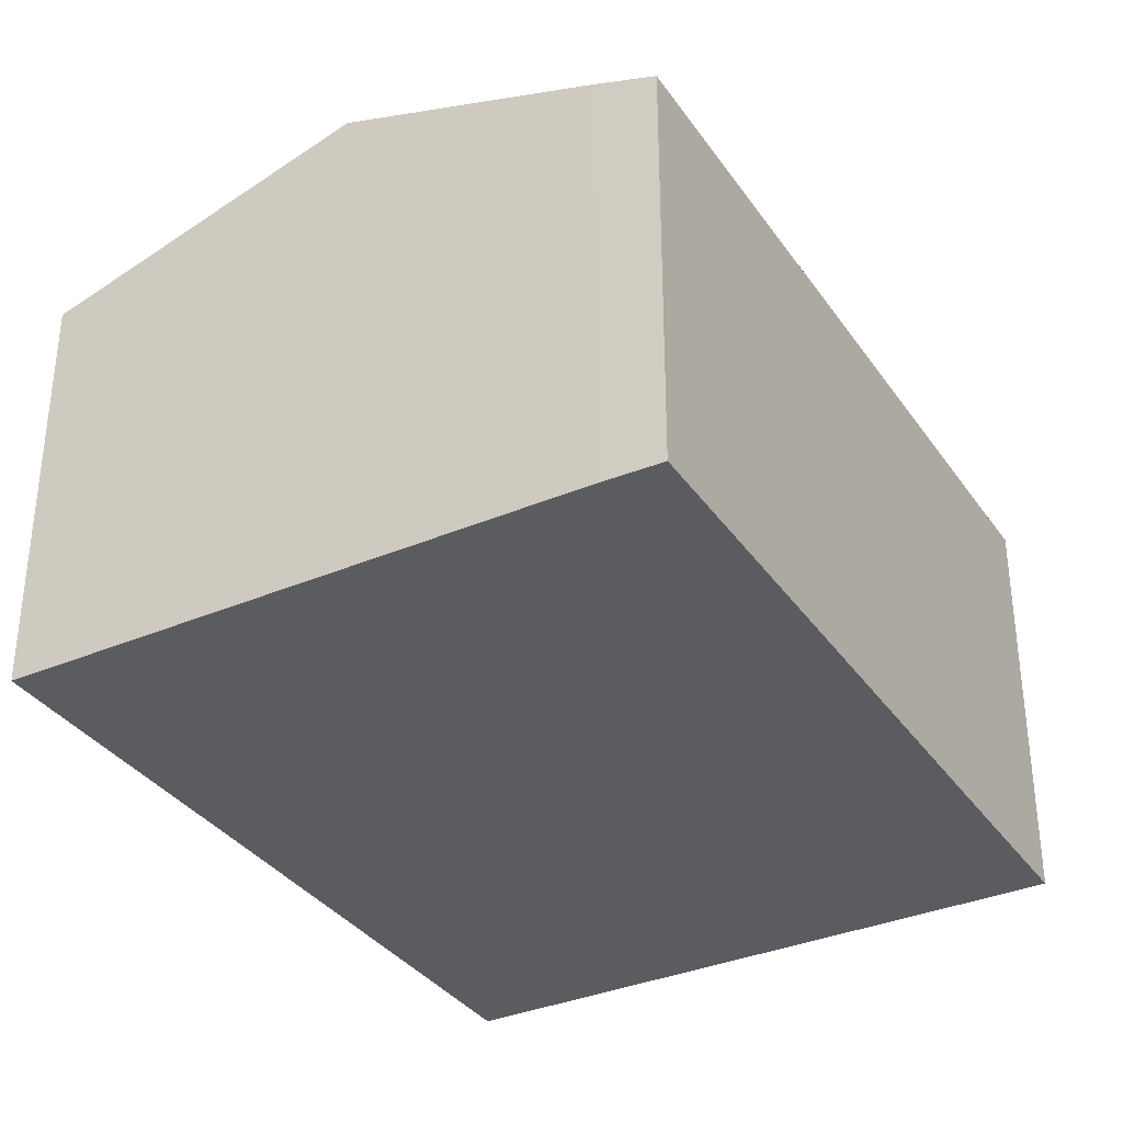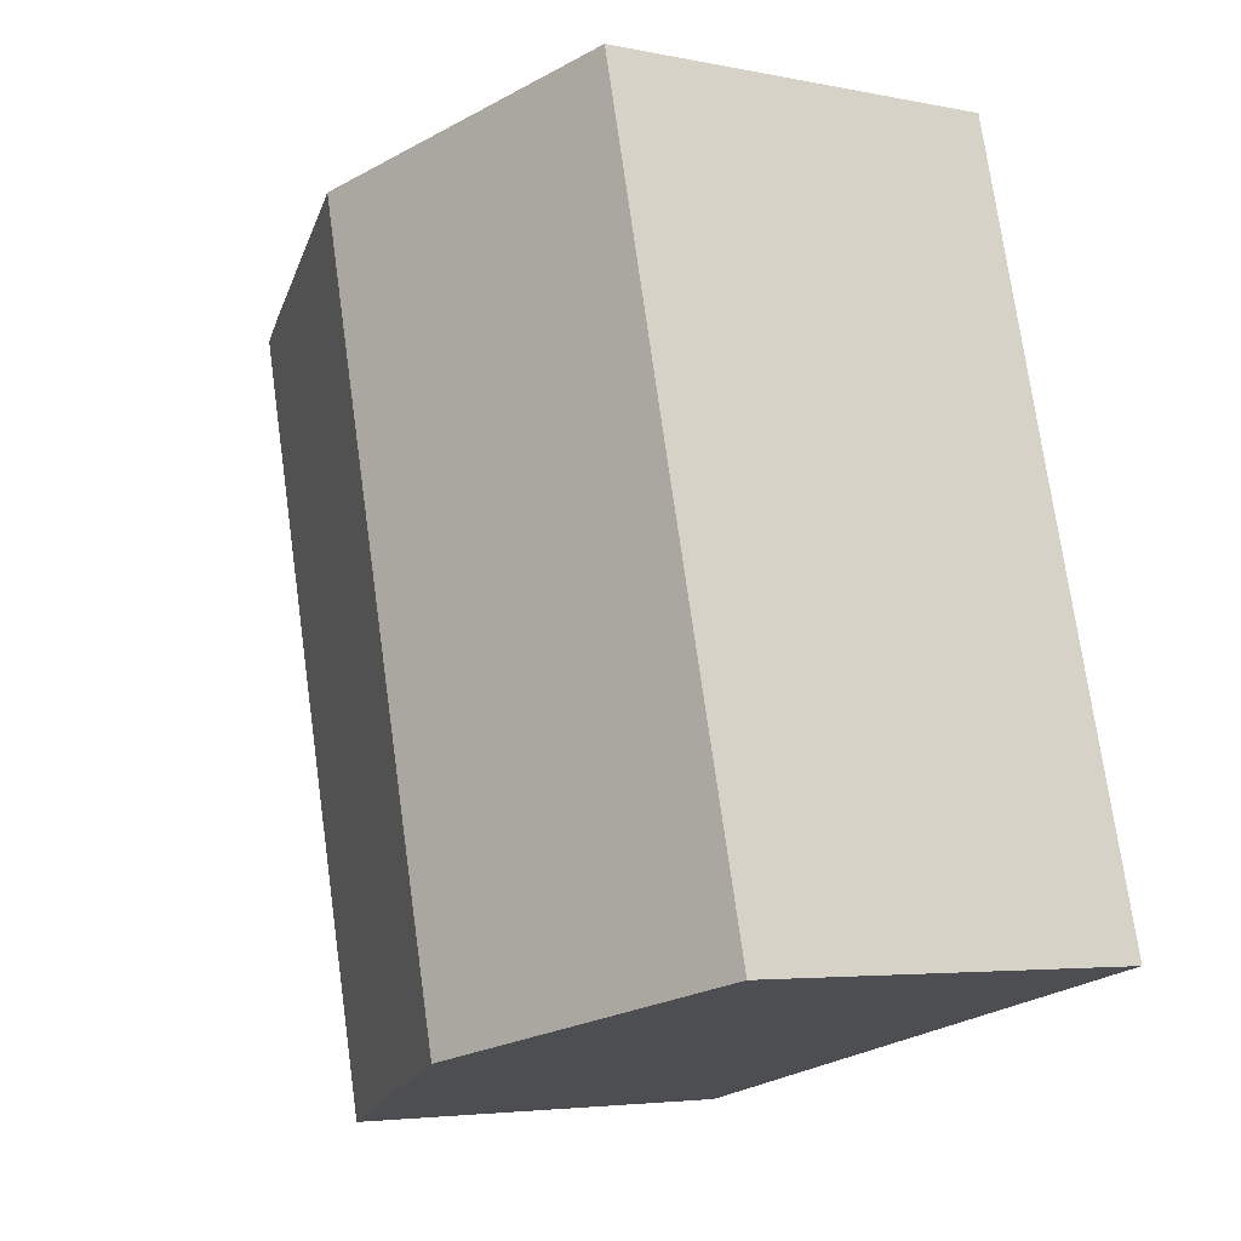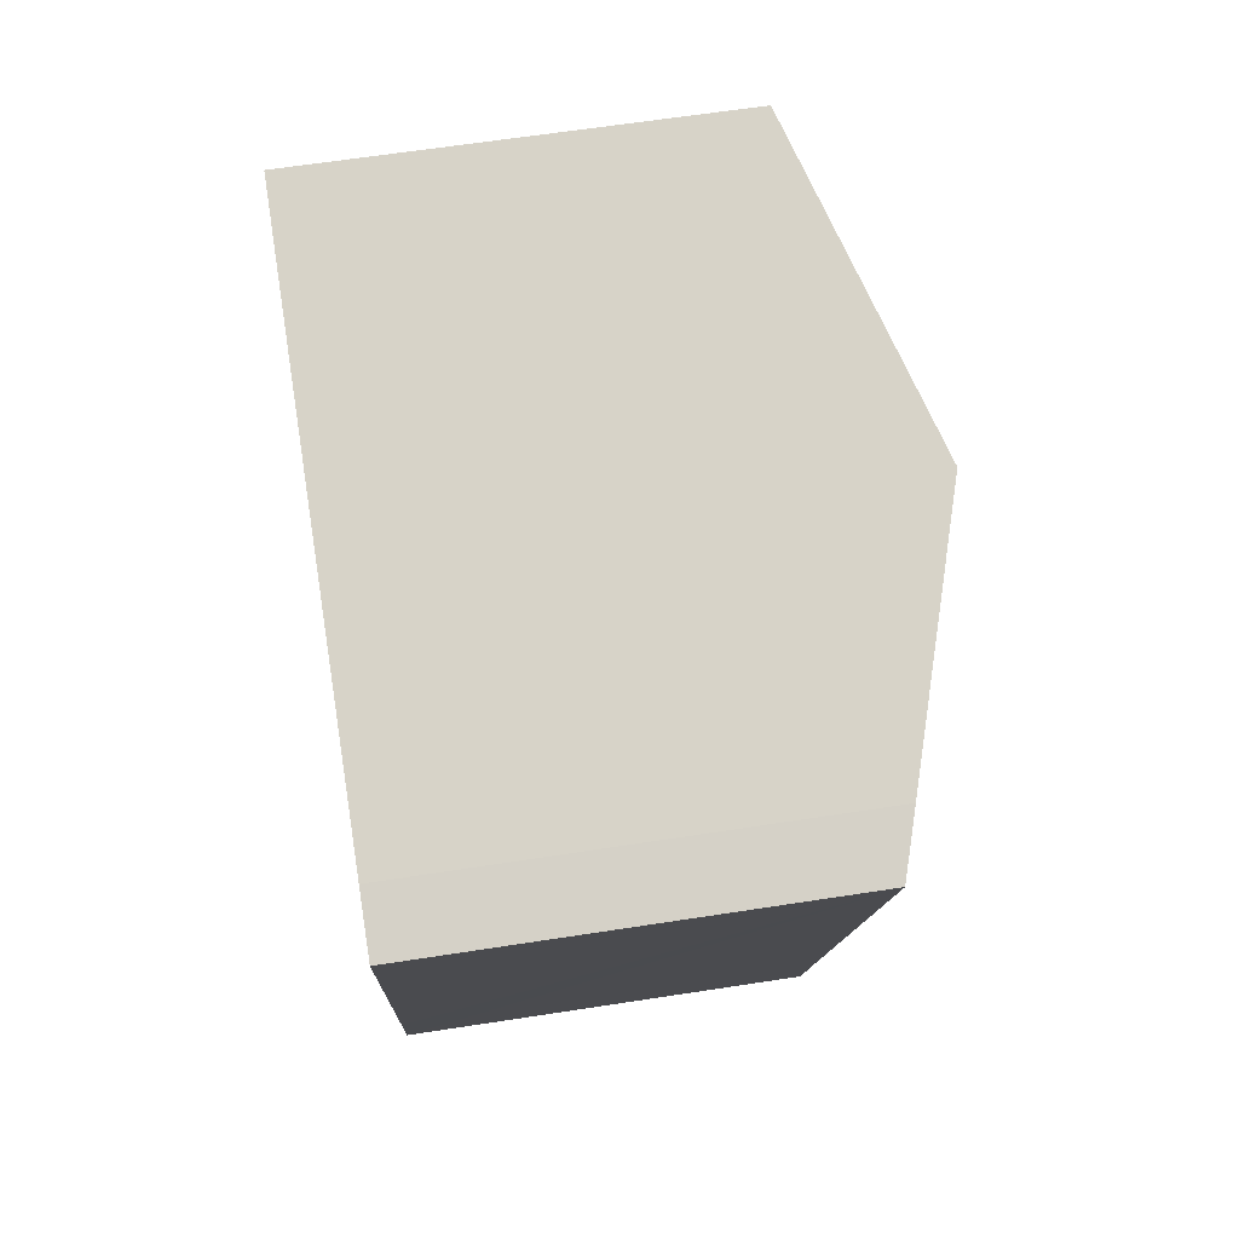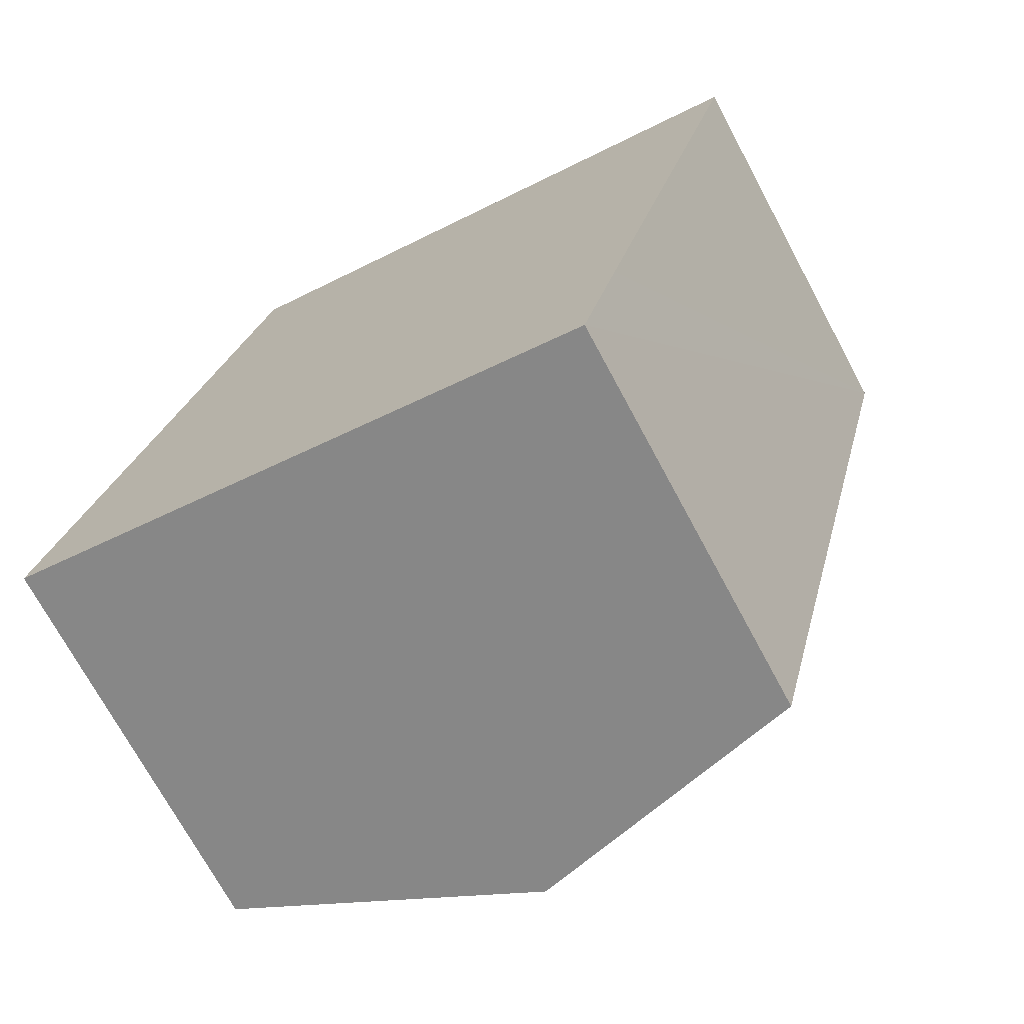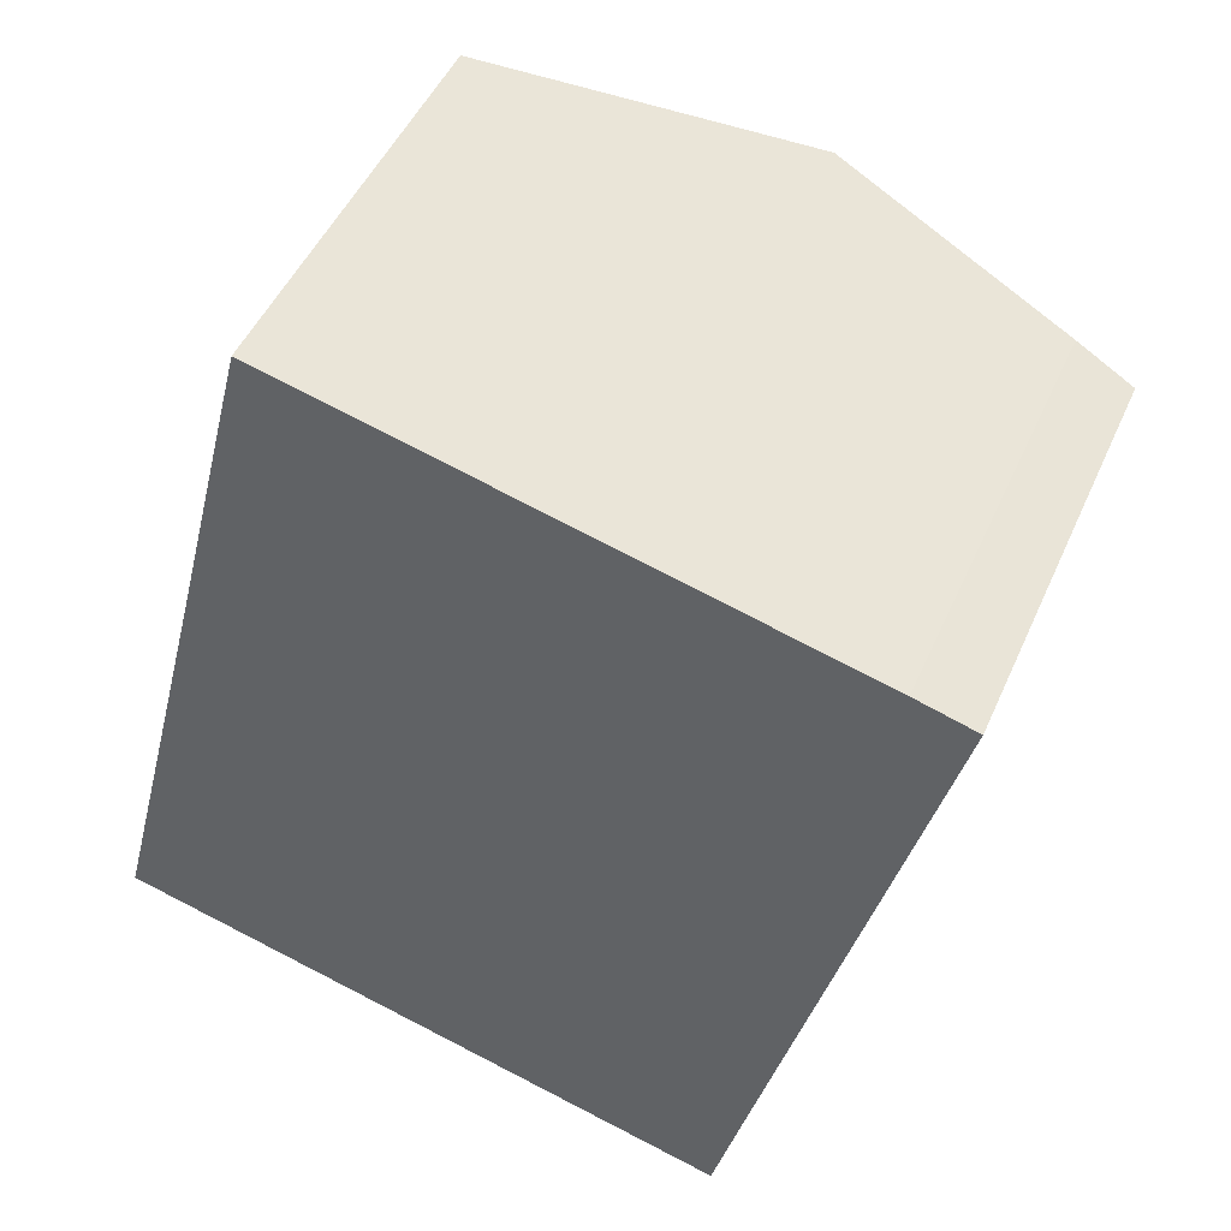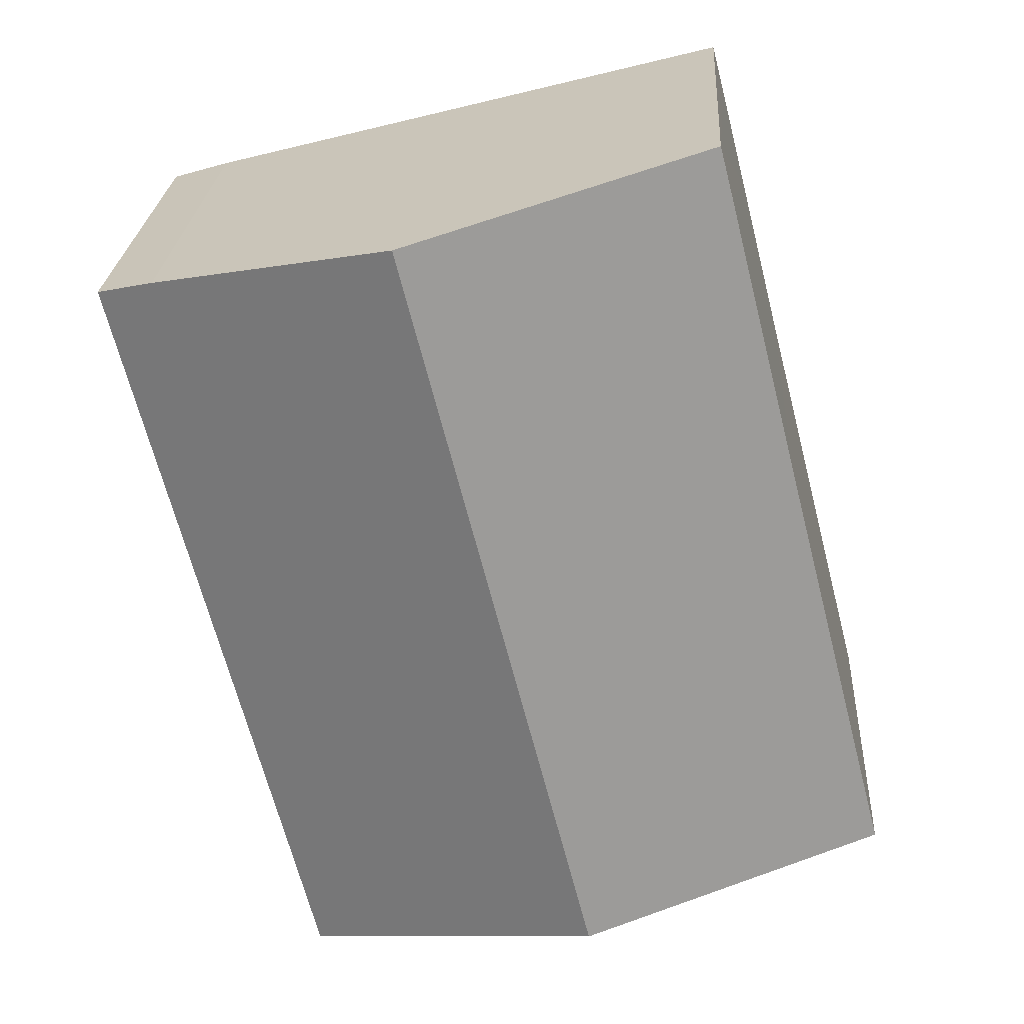
<metadata>
{"format":"obj","ext":"obj","renderer":"f3d","projection":"perspective","resolution":1024,"background":"white","views":[{"elev":-34.7,"azim":44.2,"up":"+Y"},{"elev":-4.3,"azim":-123.7,"up":"+Z"},{"elev":63.5,"azim":81.1,"up":"+Z"},{"elev":-72.1,"azim":28.3,"up":"+Z"},{"elev":48.0,"azim":23.1,"up":"+Z"},{"elev":24.5,"azim":-176.5,"up":"+Z"}]}
</metadata>
<code>
v  0 7.127 4.364e-16
v  8.786 8.812 11.98
v  5.368 8.812 -1.379
v  1.957 7.129 7.614
v  2.717 7.127 10.61
v  3.418 7.127 13.36
v  3.19 7.126 12.47
v  6.153 8.565 -1.581
v  11.35 7.134 -0.285
v  10.71 7.134 -2.753
v  13.12 7.45 10.86
v  14.16 7.122 10.56
v  10.71 1.686e-16 -2.753
v  6.153 9.681e-17 -1.581
v  5.368 8.444e-17 -1.379
v  0 0 0
v  1.957 -4.662e-16 7.614
v  2.717 -6.496e-16 10.61
v  3.19 -7.636e-16 12.47
v  3.418 -8.179e-16 13.36
v  8.786 -7.334e-16 11.98
v  13.12 -6.651e-16 10.86
v  14.16 -6.467e-16 10.56
v  11.35 1.745e-17 -0.285
g defaultobject
f 1 2 3
f 2 1 4
f 2 4 5
f 2 5 6
f 6 5 7
f 8 9 10
f 9 8 11
f 11 8 2
f 2 8 3
f 11 12 9
f 13 8 10
f 8 13 3
f 3 13 1
f 1 13 14
f 1 14 15
f 1 15 16
f 16 4 1
f 4 16 17
f 4 17 5
f 5 17 7
f 7 17 18
f 7 18 6
f 6 18 19
f 6 19 20
f 20 2 6
f 2 20 11
f 11 20 21
f 11 21 22
f 22 12 11
f 12 22 23
f 9 13 10
f 13 9 12
f 13 12 24
f 24 12 23
f 19 21 20
f 21 19 18
f 21 18 17
f 21 17 16
f 21 16 22
f 22 16 15
f 22 15 23
f 23 15 24
f 24 15 14
f 24 14 13

</code>
